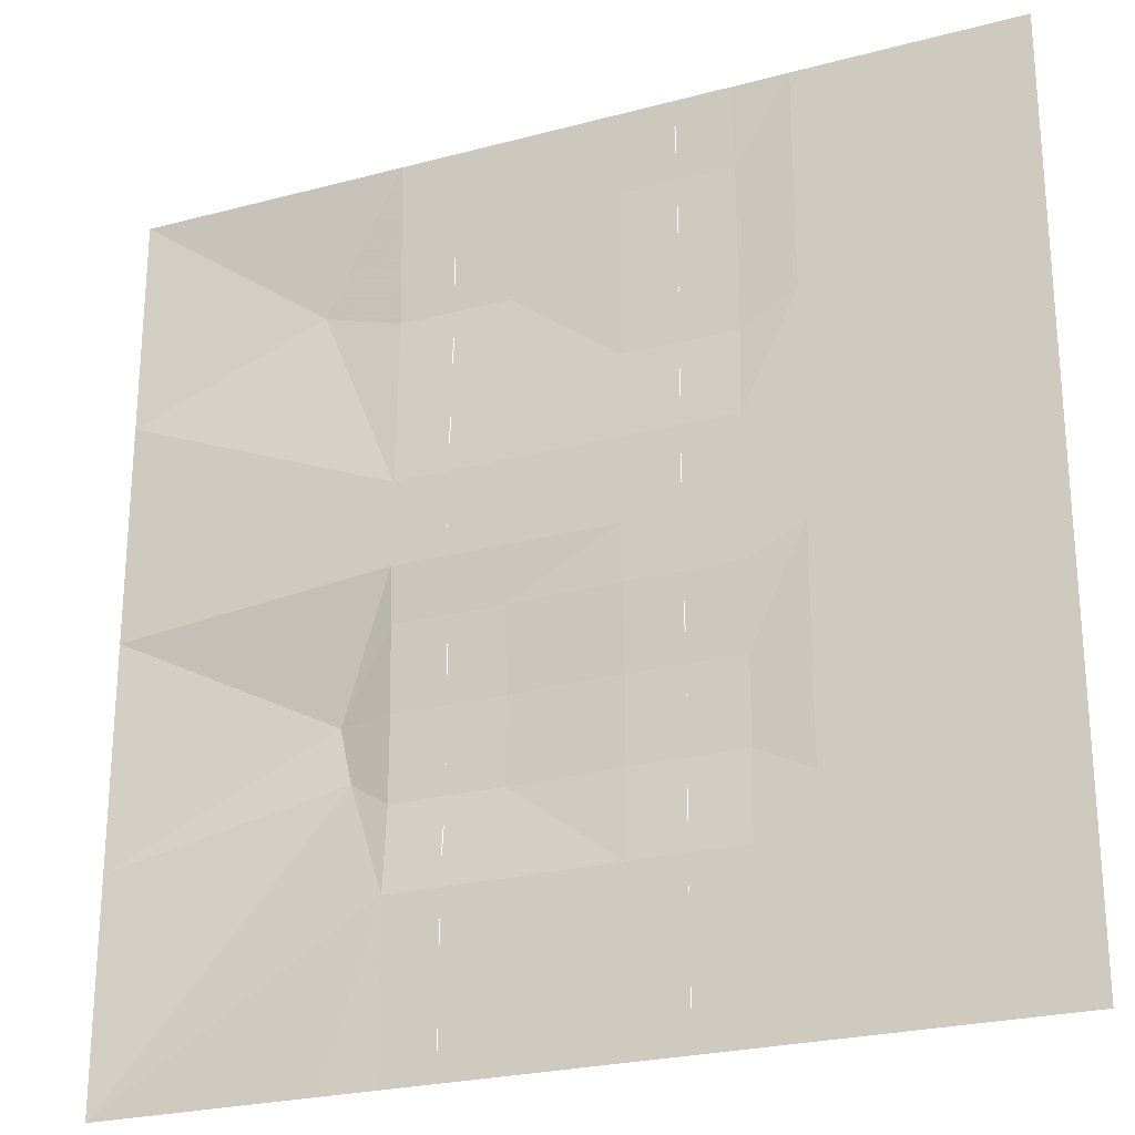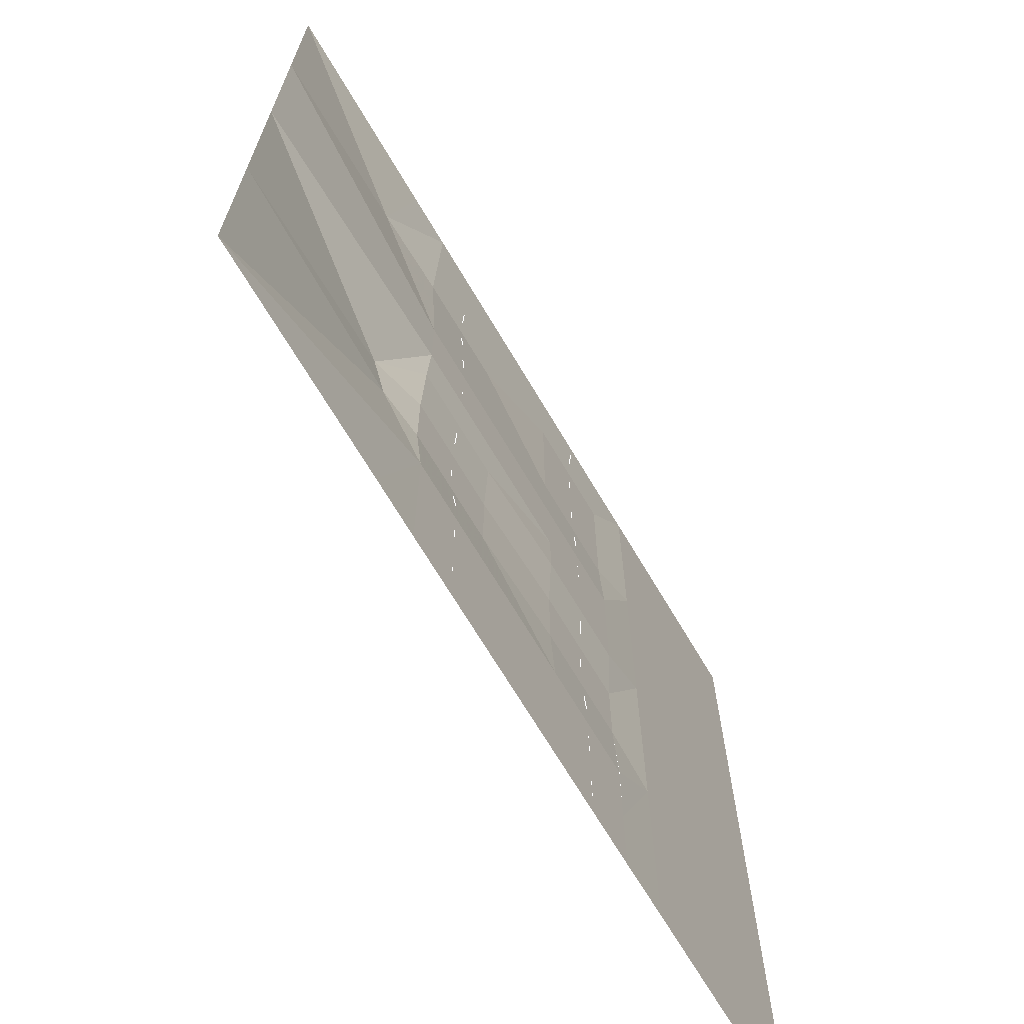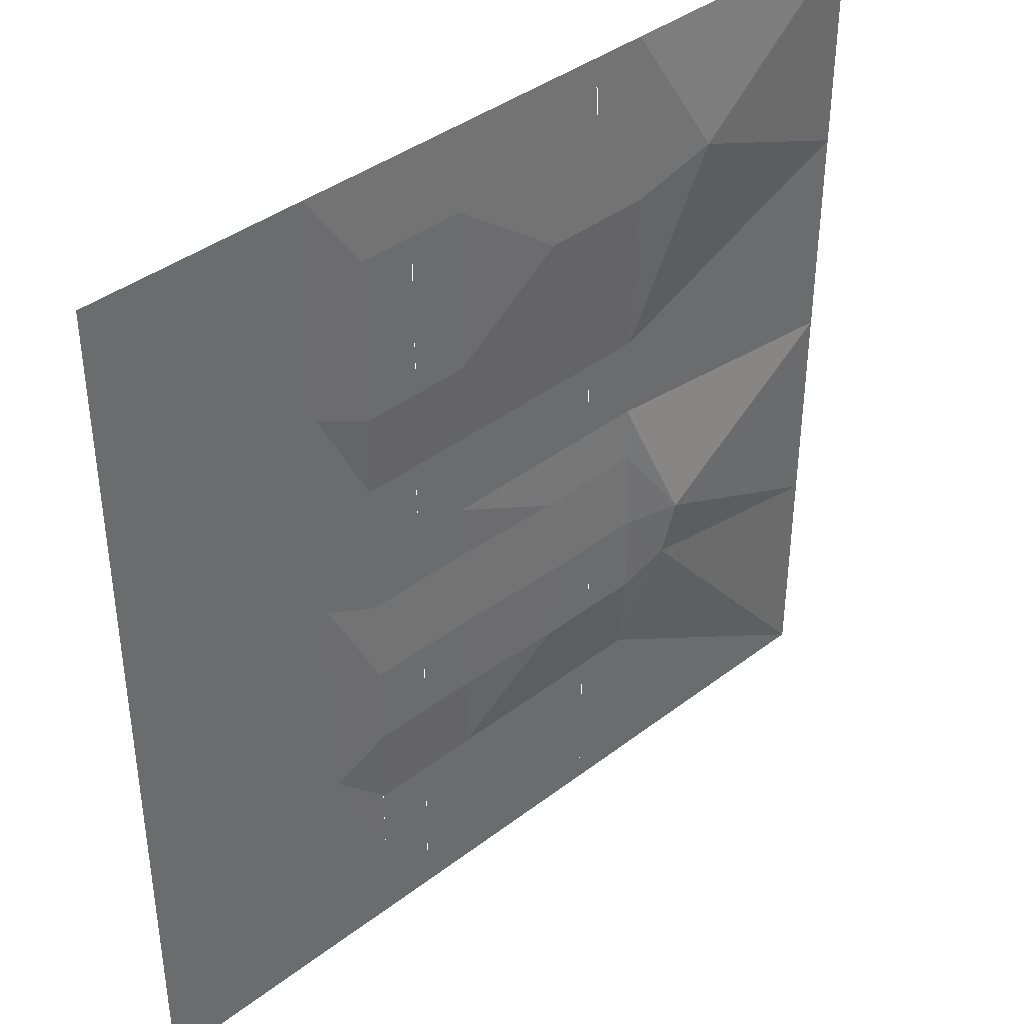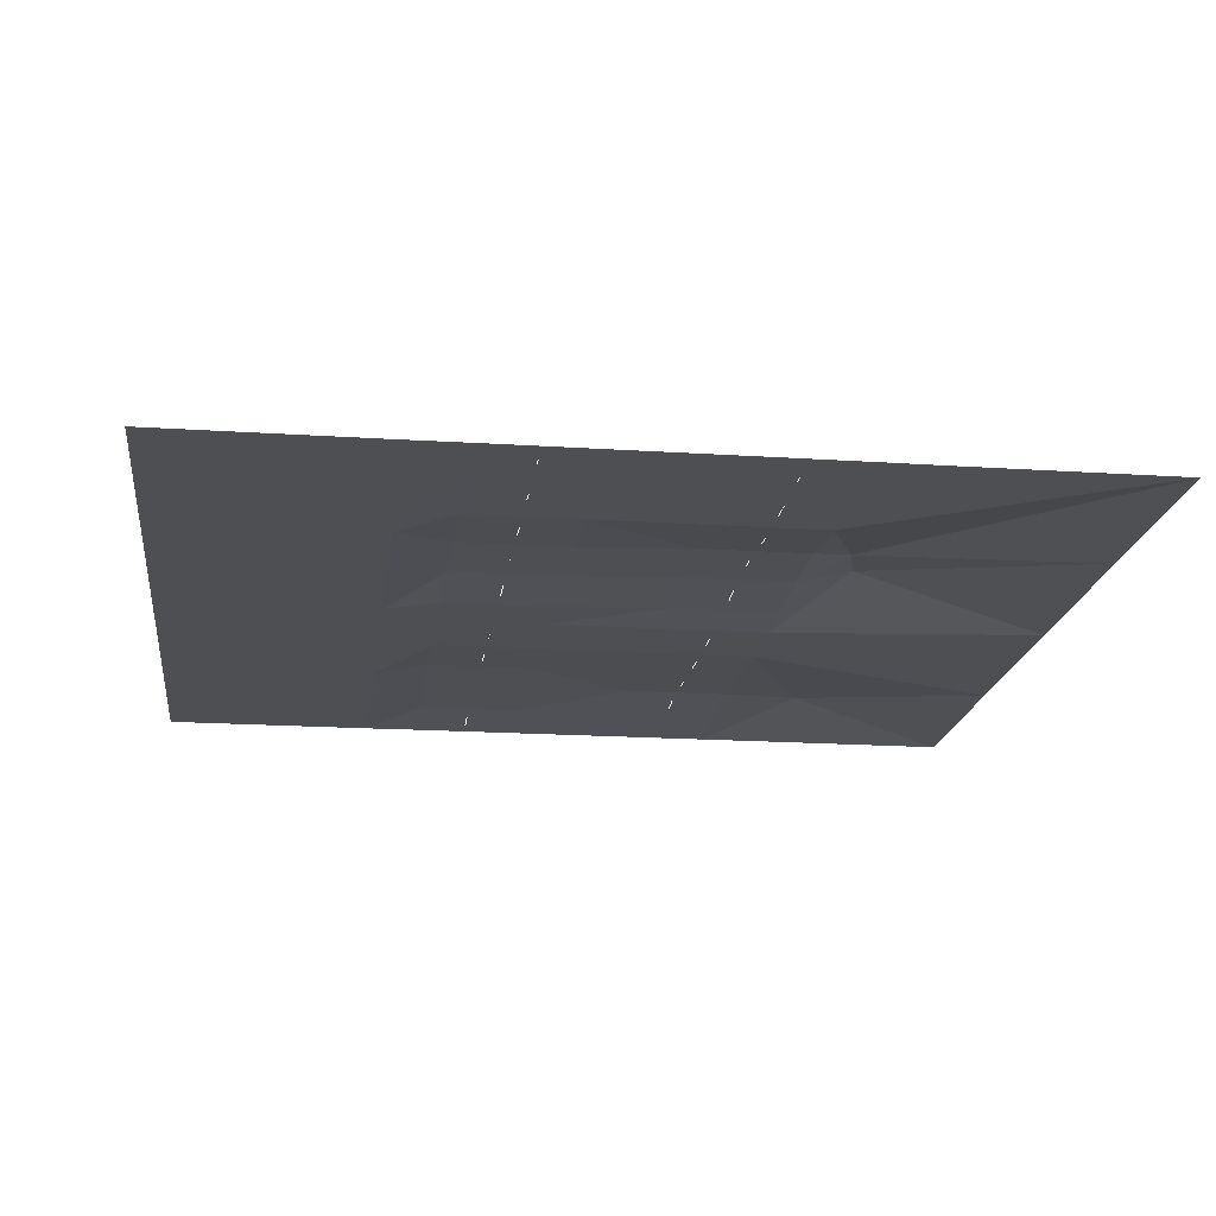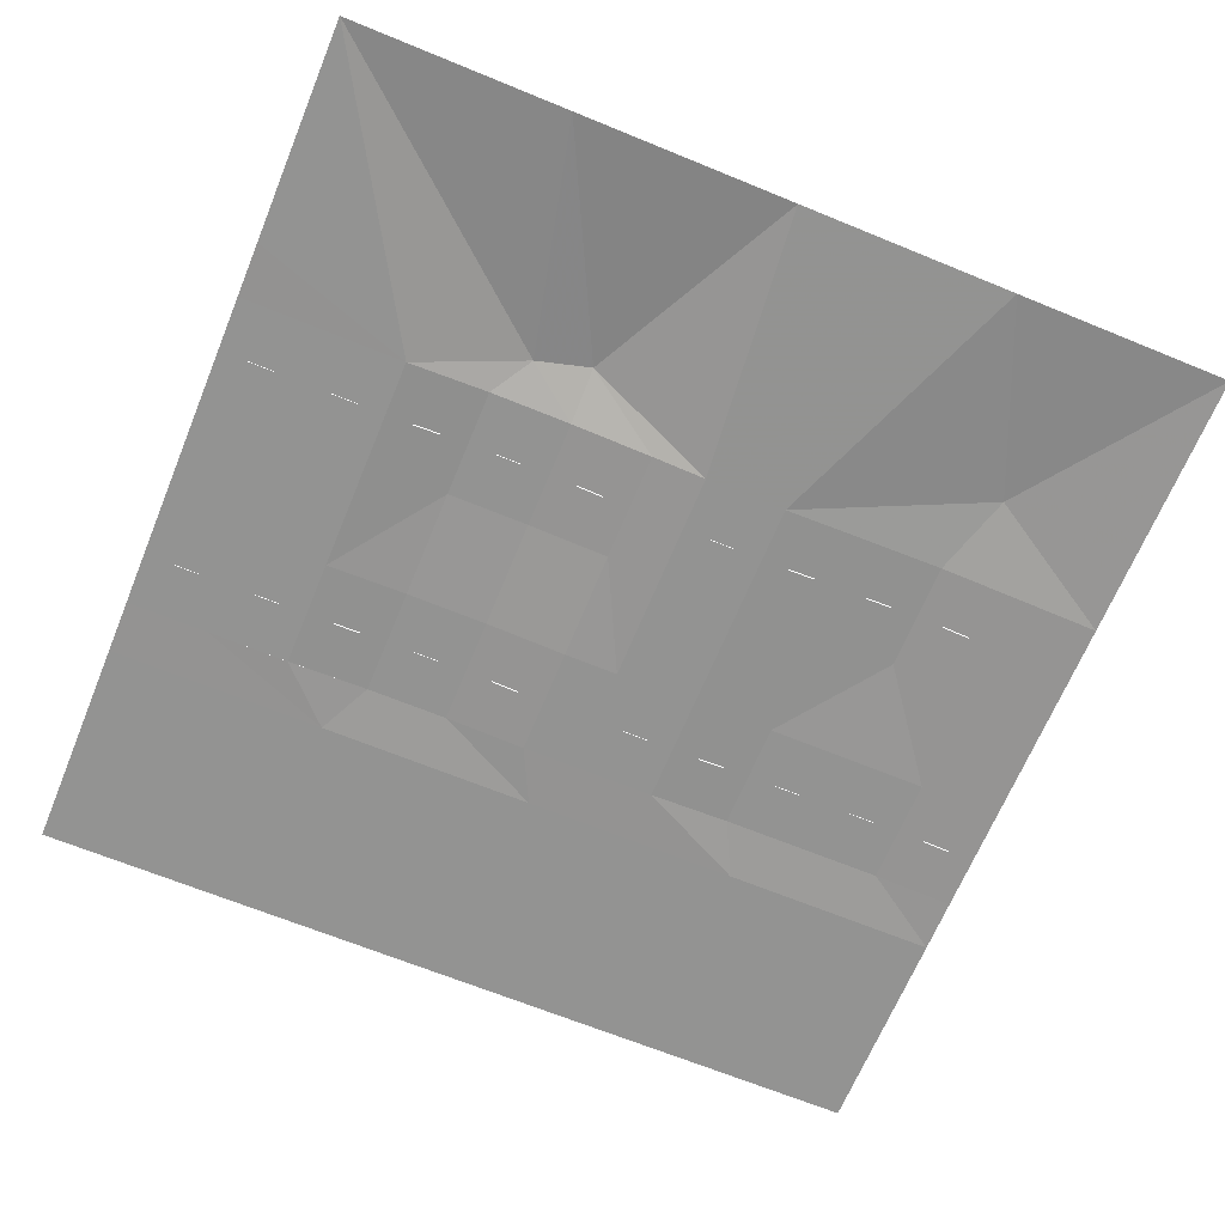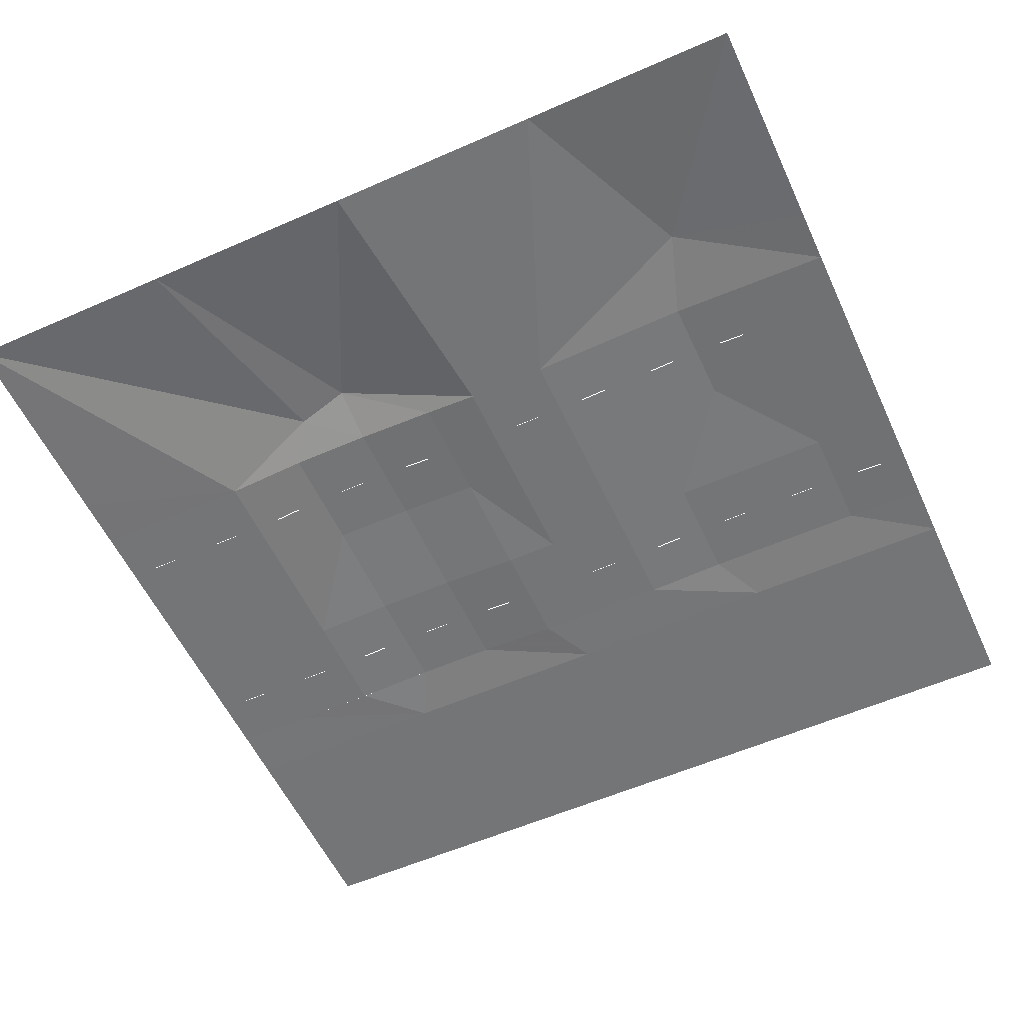
<metadata>
{"format":"obj","ext":"obj","renderer":"f3d","projection":"perspective","resolution":1024,"background":"white","views":[{"elev":-24.7,"azim":-156.4,"up":"+Y"},{"elev":-69.2,"azim":120.7,"up":"+Y"},{"elev":39.6,"azim":-43.5,"up":"+Y"},{"elev":-18.1,"azim":-7.3,"up":"+Z"},{"elev":-66.6,"azim":67.6,"up":"+Z"},{"elev":-56.5,"azim":114.7,"up":"+Z"}]}
</metadata>
<code>
v -20.48 20.48 0.01
v -10.24 20.48 0.01
v -10.24 10.24 0.01
v -20.48 10.24 0.01
v -10.24 0 0.01
v -20.48 0 0.01
v -10.24 -10.24 0.01
v -20.48 -10.24 0.01
v -10.24 -20.48 0.01
v -20.48 -20.48 0.01
v -7.68 -20.48 0.02
v -7.68 -16.64 0.02
v -7.68 -12.8 0.01
v -7.68 -8.96 0.18
v -7.68 -5.12 0.18
v -7.68 -1.28 0.02
v -7.68 1.28 0.02
v -7.68 5.12 0.02
v -7.68 8.96 0.18
v -7.68 12.8 0.18
v -7.68 16.64 0.18
v -7.68 20.48 0.02
v -2.56 20.48 0.02
v -2.56 16.64 0.18
v -2.56 12.8 0.18
v -2.56 8.96 0.18
v -2.56 5.12 0.02
v -2.56 1.28 0.02
v -2.56 -1.28 0.02
v -2.56 -5.12 0.18
v -2.56 -8.96 0.18
v -7.68 -12.8 0.02
v -2.56 -12.8 0.02
v -2.56 -16.64 0.02
v -2.56 -20.48 0.02
v 2.56 -16.64 0.02
v 2.56 -20.48 0.02
v 2.56 -12.8 0.02
v 2.56 -8.96 0.34
v 2.56 -5.12 0.34
v 2.56 -1.28 0.18
v 2.56 1.28 0.02
v 2.56 5.12 0.02
v 2.56 8.96 0.18
v 2.56 12.8 0.34
v 2.56 16.64 0.18
v 2.56 20.48 0.02
v 7.68 16.64 0.18
v 7.68 20.48 0.02
v 7.68 12.8 0.34
v 7.68 8.96 0.18
v 7.68 5.12 0.02
v 7.68 1.28 0.02
v 7.68 -1.28 0.18
v 7.68 -5.12 0.34
v 7.68 -8.96 0.34
v 7.68 -12.8 0.02
v 7.68 -16.64 0.02
v 7.68 -20.48 0.02
v 10.24 -20.48 0.01
v 20.48 -20.48 0.01
v 9.6 -7.68 0.81
v 10.24 -5.12 0.98
v 20.48 10.24 0.01
v 20.48 0 0.01
v 11.52 14.08 0.65
v 10.24 20.48 0.02
v 20.48 20.48 0.01
v 20.48 -10.24 0.01
v -5.12 19.2 0.02
v -5.12 17.92 0.1
v -5.12 15.36 0.18
v -5.12 14.08 0.18
v -5.12 11.52 0.18
v -5.12 10.24 0.18
v -5.12 7.68 0.1
v -5.12 6.4 0.02
v -5.12 3.84 0.02
v -5.12 2.56 0.02
v -5.12 -2.56 0.02
v -5.12 -3.84 0.1
v -5.12 -6.4 0.18
v -5.12 -7.68 0.18
v -5.12 -10.24 0.1
v -5.12 -11.52 0.02
v -5.12 -14.08 0.02
v -5.12 -15.36 0.02
v -5.12 -17.92 0.02
v -5.12 -19.2 0.02
v 5.12 -19.2 0.02
v 5.12 -17.92 0.02
v 5.12 -15.36 0.02
v 5.12 -14.08 0.02
v 5.12 -11.52 0.02
v 5.12 -10.24 0.18
v 5.12 -7.68 0.34
v 5.12 -6.4 0.34
v 5.12 -3.84 0.26
v 5.12 -2.56 0.18
v 5.12 2.56 0.02
v 5.12 3.84 0.02
v 5.12 6.4 0.02
v 5.12 7.68 0.1
v 5.12 10.24 0.18
v 5.12 11.52 0.26
v 5.12 14.08 0.26
v 5.12 15.36 0.18
v 5.12 17.92 0.18
v 5.12 19.2 0.1
l 70 71
l 72 73
l 74 75
l 76 77
l 78 79
l 80 81
l 82 83
l 84 85
l 86 87
l 88 89
l 90 91
l 92 93
l 94 95
l 96 97
l 98 99
l 100 101
l 102 103
l 104 105
l 106 107
l 108 109
f 1 2 3
f 3 4 1
f 4 3 5
f 5 6 4
f 6 5 7
f 7 8 6
f 8 7 9
f 9 10 8
f 9 11 12
f 12 13 7
f 7 9 12
f 13 7 14
f 7 14 15
f 15 5 7
f 5 15 16
f 16 5 17
f 17 18 3
f 3 5 17
f 18 3 19
f 3 19 20
f 2 21 20
f 20 3 2
f 21 22 2
f 21 22 23
f 23 24 21
f 24 21 20
f 20 25 24
f 20 25 26
f 26 19 20
f 26 19 18
f 18 27 26
f 27 18 17
f 17 28 27
f 28 17 16
f 16 29 28
f 29 16 15
f 15 30 29
f 30 15 14
f 14 31 30
f 31 14 32
f 32 33 31
f 33 32 12
f 12 34 33
f 34 12 11
f 11 35 34
f 35 34 36
f 36 37 35
f 34 36 38
f 38 33 34
f 33 38 39
f 39 33 31
f 40 39 31
f 31 30 40
f 40 30 29
f 29 40 41
f 41 29 28
f 28 41 42
f 42 28 27
f 27 43 42
f 27 43 44
f 44 26 27
f 26 44 45
f 45 26 25
f 25 45 24
f 24 45 46
f 46 24 23
f 23 47 46
f 47 46 48
f 48 49 47
f 48 46 45
f 45 50 48
f 50 45 44
f 44 51 50
f 51 44 43
f 43 52 51
f 52 43 42
f 42 53 52
f 53 42 41
f 41 54 53
f 54 41 40
f 40 55 54
f 55 40 39
f 39 56 55
f 56 39 38
f 38 57 56
f 57 38 36
f 36 58 57
f 58 36 37
f 37 59 58
f 58 59 60
f 60 58 57
f 57 61 60
f 57 61 62
f 62 57 56
f 56 62 55
f 55 63 54
f 54 63 53
f 53 52 64
f 64 65 53
f 55 63 62
f 52 51 66
f 66 50 51
f 66 50 48
f 48 66 49
f 66 49 67
f 66 67 68
f 68 66 64
f 64 66 52
f 63 53 65
f 63 65 69
f 69 63 62
f 62 69 61

</code>
